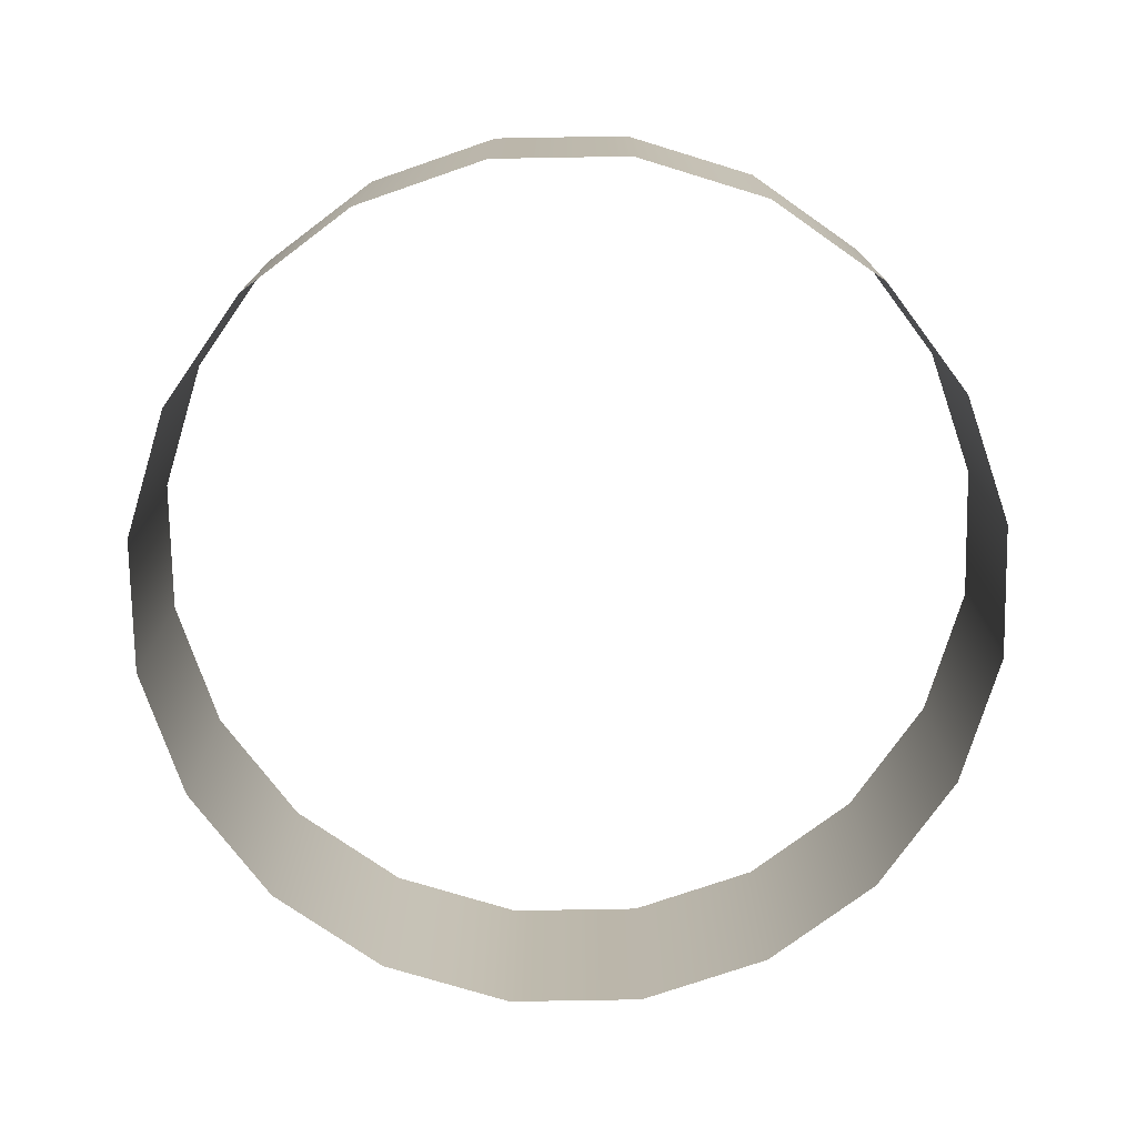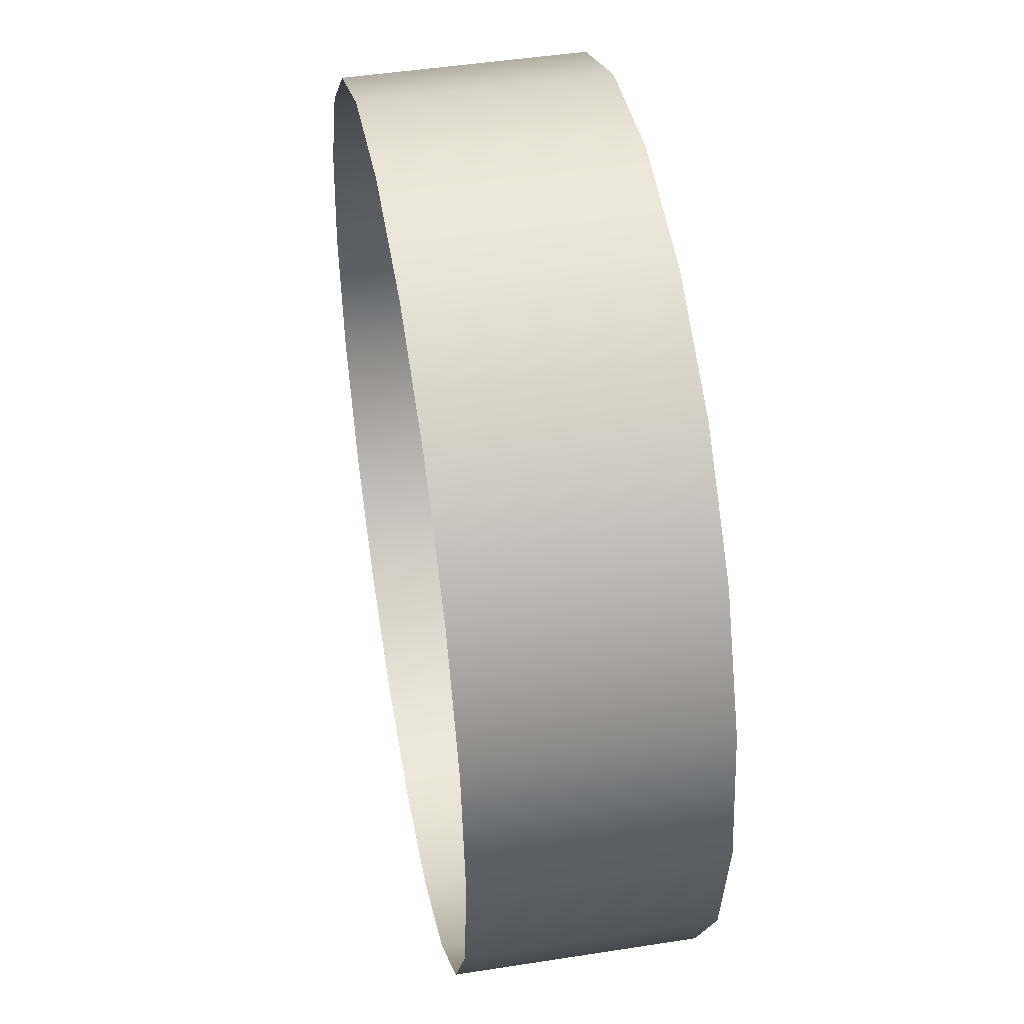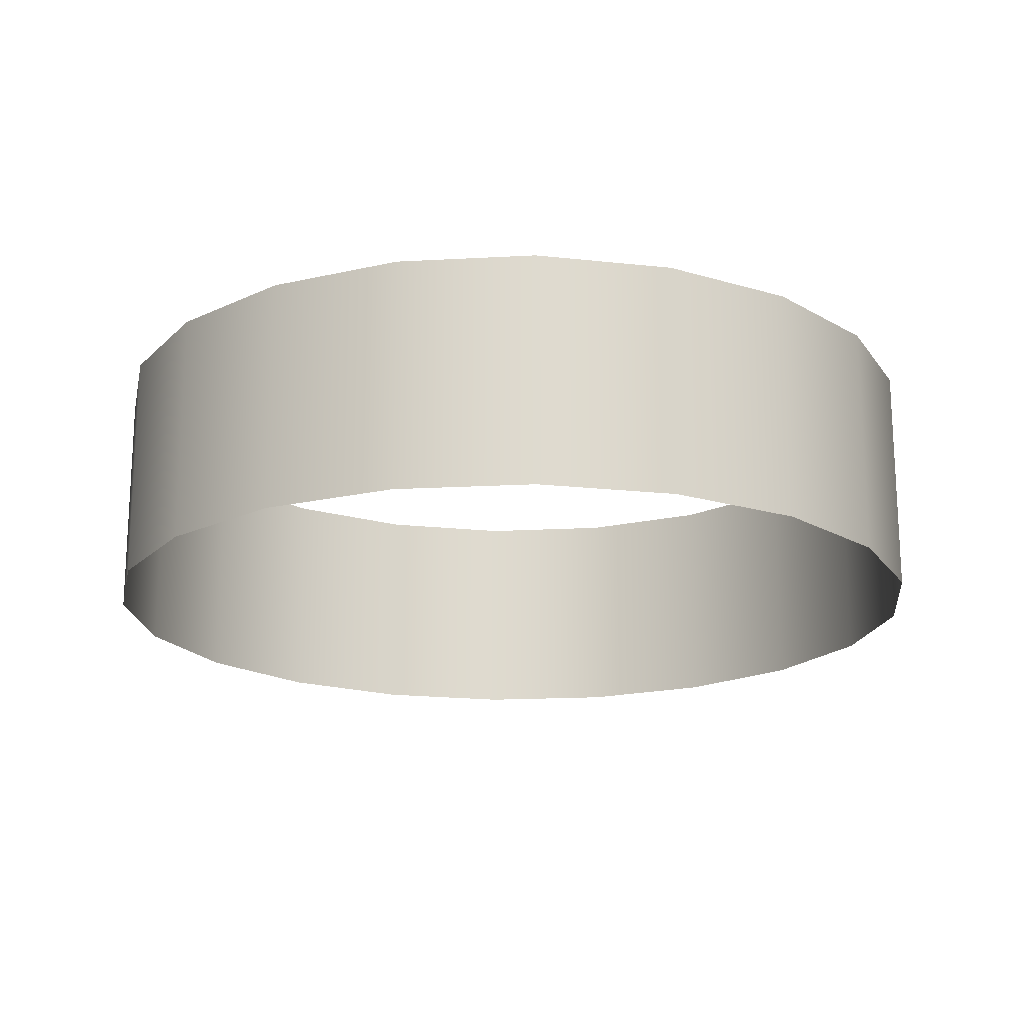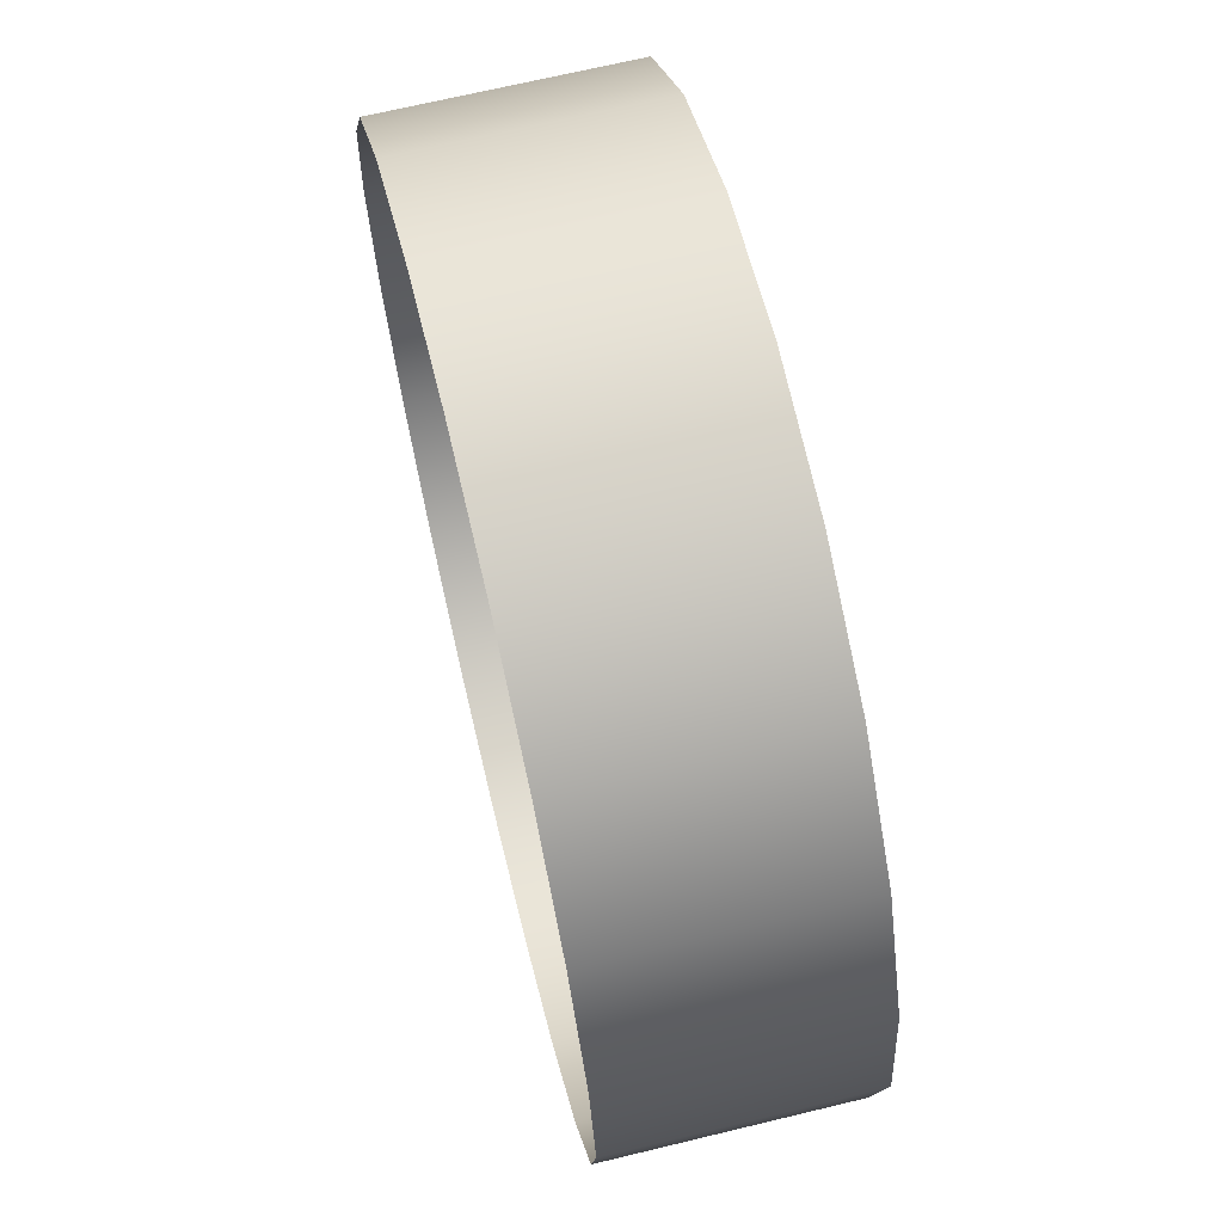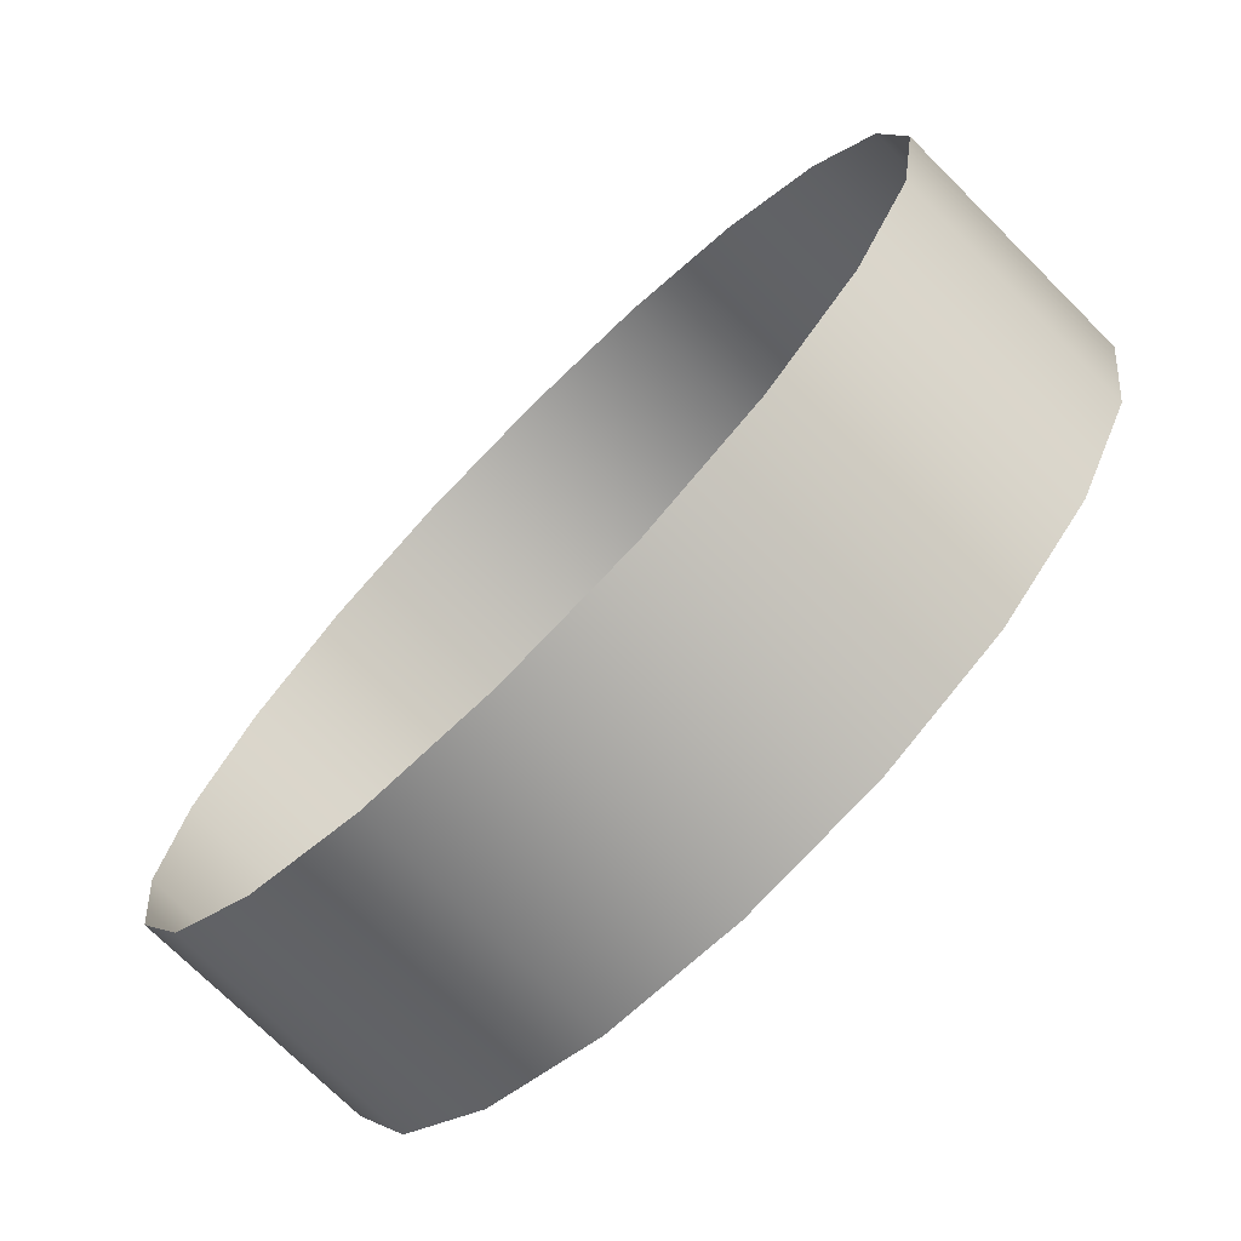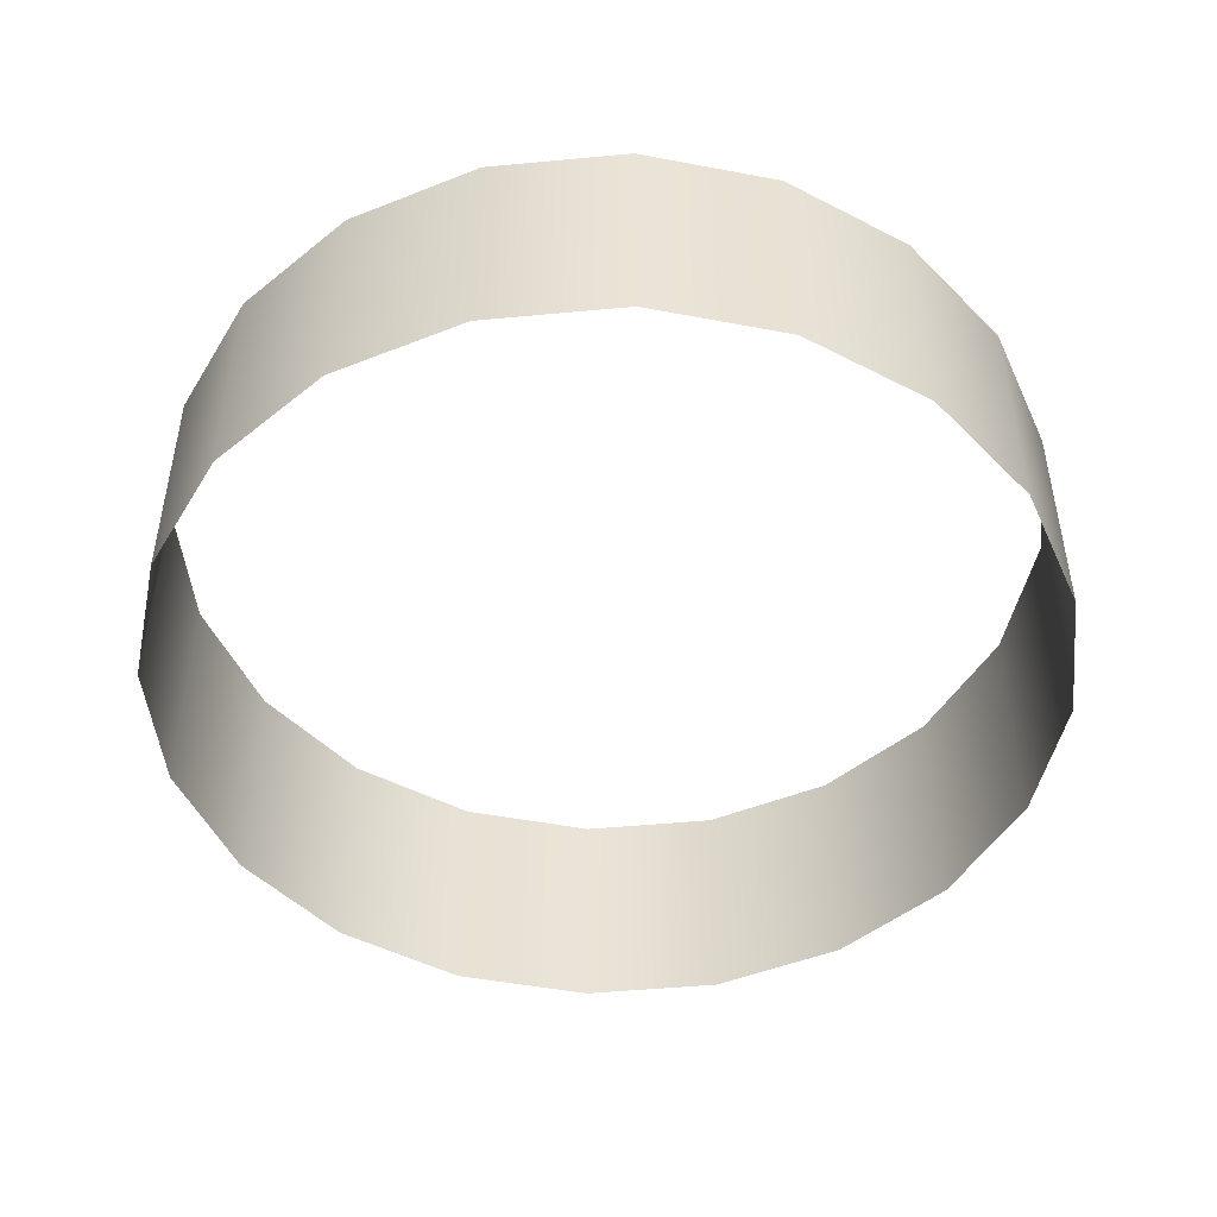
<metadata>
{"format":"obj","ext":"obj","renderer":"f3d","projection":"perspective","resolution":1024,"background":"white","views":[{"elev":-75.0,"azim":28.0,"up":"+Y"},{"elev":46.7,"azim":79.9,"up":"+Z"},{"elev":-18.4,"azim":-111.0,"up":"+Y"},{"elev":68.4,"azim":76.4,"up":"+Z"},{"elev":-73.4,"azim":-134.9,"up":"+Z"},{"elev":-48.2,"azim":123.0,"up":"+Y"}]}
</metadata>
<code>
v  0 -2.695 10
v  3.09 2.695 9.511
v  0 2.695 10
v  3.09 -2.695 9.511
v  5.878 2.695 8.09
v  5.878 -2.695 8.09
v  8.09 2.695 5.878
v  8.09 -2.695 5.878
v  9.511 2.695 3.09
v  9.511 -2.695 3.09
v  10 2.695 0
v  10 -2.695 0
v  9.511 2.695 -3.09
v  9.511 -2.695 -3.09
v  8.09 2.695 -5.878
v  8.09 -2.695 -5.878
v  5.878 2.695 -8.09
v  5.878 -2.695 -8.09
v  3.09 2.695 -9.511
v  3.09 -2.695 -9.511
v  0 2.695 -10
v  0 -2.695 -10
v  -3.09 2.695 -9.511
v  -3.09 -2.695 -9.511
v  -5.878 2.695 -8.09
v  -5.878 -2.695 -8.09
v  -8.09 2.695 -5.878
v  -8.09 -2.695 -5.878
v  -9.511 2.695 -3.09
v  -9.511 -2.695 -3.09
v  -10 2.695 1e-05
v  -10 -2.695 1e-05
v  -9.511 2.695 3.09
v  -9.511 -2.695 3.09
v  -8.09 2.695 5.878
v  -8.09 -2.695 5.878
v  -5.878 2.695 8.09
v  -5.878 -2.695 8.09
v  -3.09 2.695 9.511
v  -3.09 -2.695 9.511
g $dummy_node
f 1 2 3
f 1 4 2
f 4 5 2
f 4 6 5
f 6 7 5
f 6 8 7
f 8 9 7
f 8 10 9
f 10 11 9
f 10 12 11
f 12 13 11
f 12 14 13
f 14 15 13
f 14 16 15
f 16 17 15
f 16 18 17
f 18 19 17
f 18 20 19
f 20 21 19
f 20 22 21
f 22 23 21
f 22 24 23
f 24 25 23
f 24 26 25
f 26 27 25
f 26 28 27
f 28 29 27
f 28 30 29
f 30 31 29
f 30 32 31
f 32 33 31
f 32 34 33
f 34 35 33
f 34 36 35
f 36 37 35
f 36 38 37
f 38 39 37
f 38 40 39
f 40 3 39
f 40 1 3
f 2 1 3
f 2 4 1
f 5 4 2
f 5 6 4
f 7 6 5
f 7 8 6
f 9 8 7
f 9 10 8
f 11 10 9
f 11 12 10
f 13 12 11
f 13 14 12
f 15 14 13
f 15 16 14
f 17 16 15
f 17 18 16
f 19 18 17
f 19 20 18
f 21 20 19
f 21 22 20
f 23 22 21
f 23 24 22
f 25 24 23
f 25 26 24
f 27 26 25
f 27 28 26
f 29 28 27
f 29 30 28
f 31 30 29
f 31 32 30
f 33 32 31
f 33 34 32
f 35 34 33
f 35 36 34
f 37 36 35
f 37 38 36
f 39 38 37
f 39 40 38
f 3 40 39
f 3 1 40

</code>
